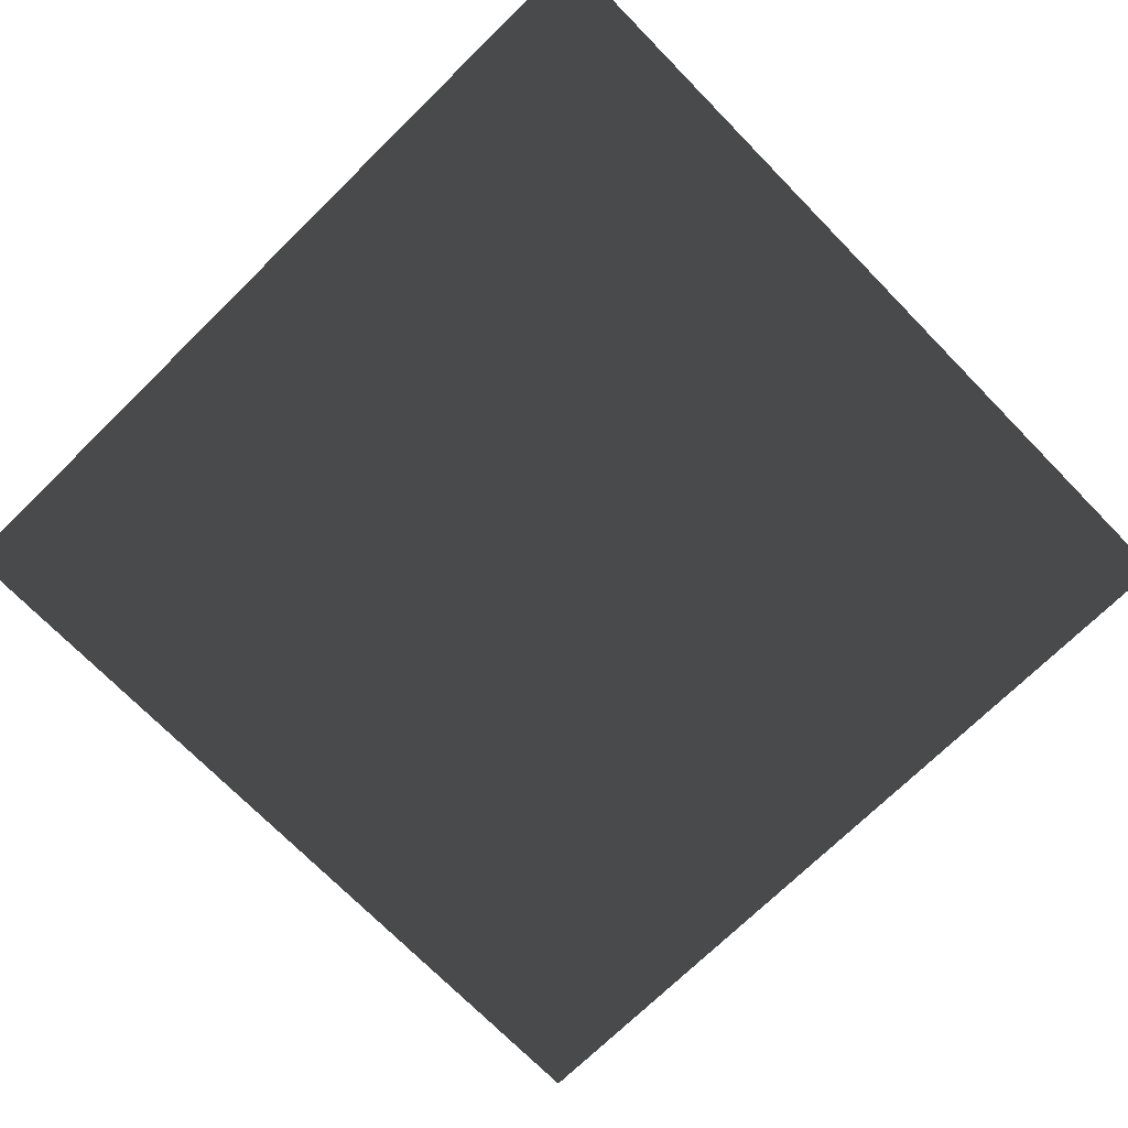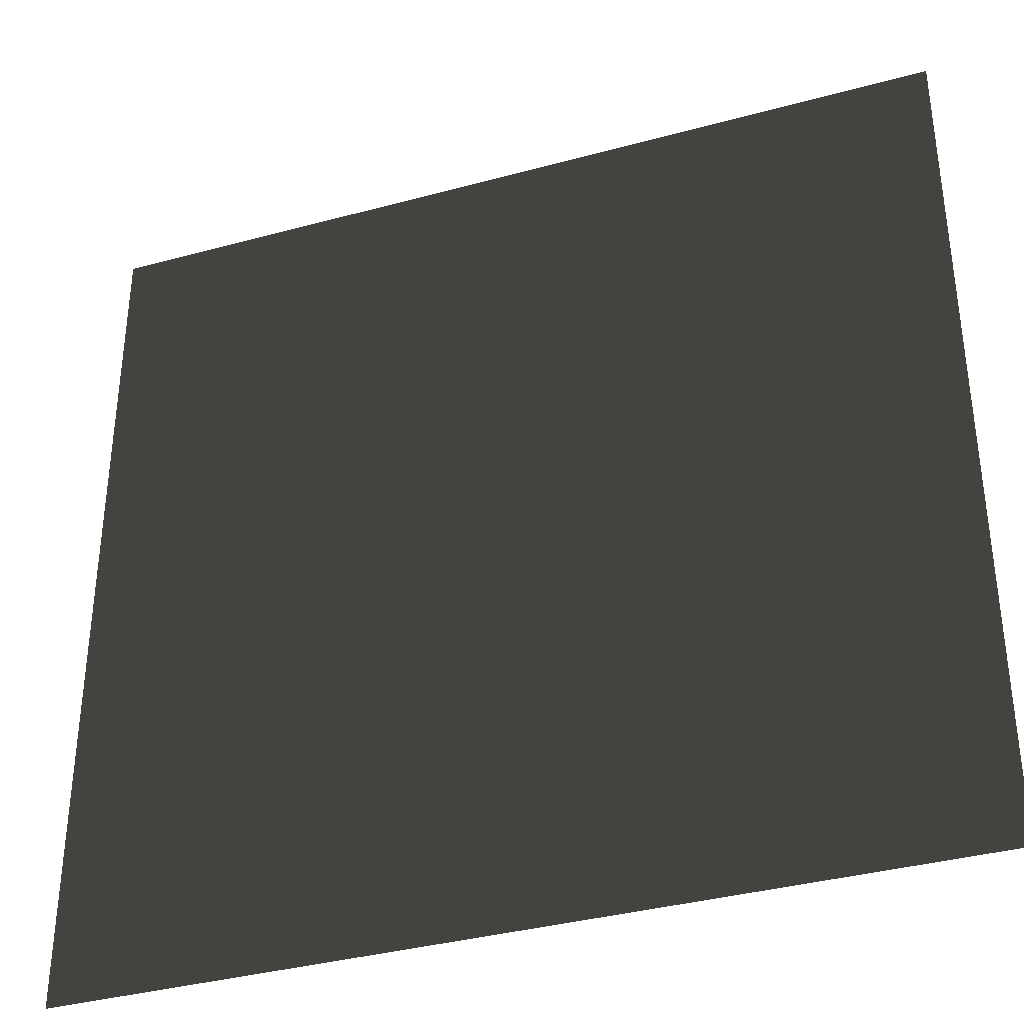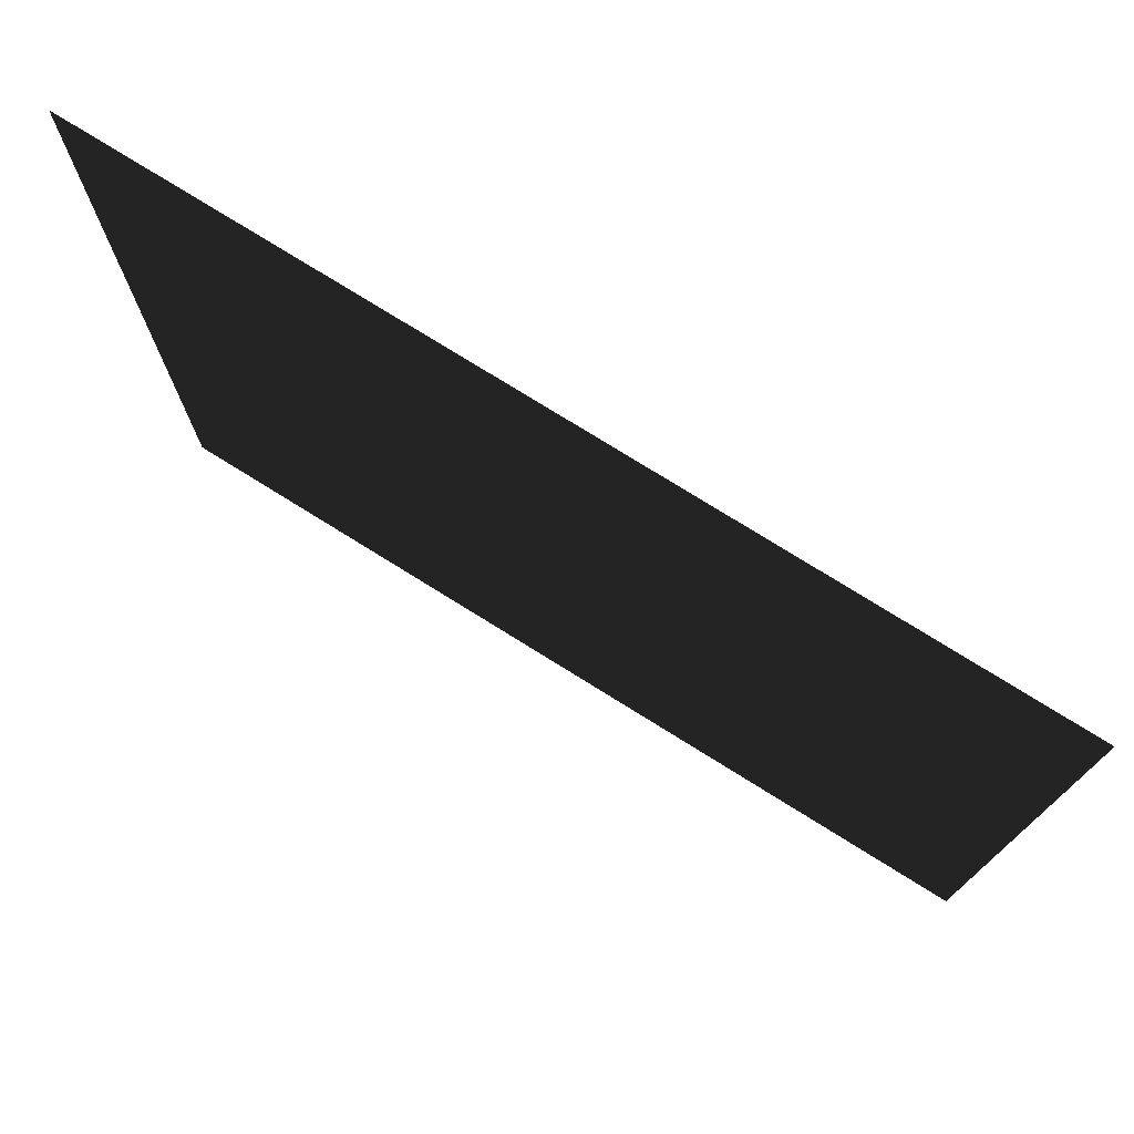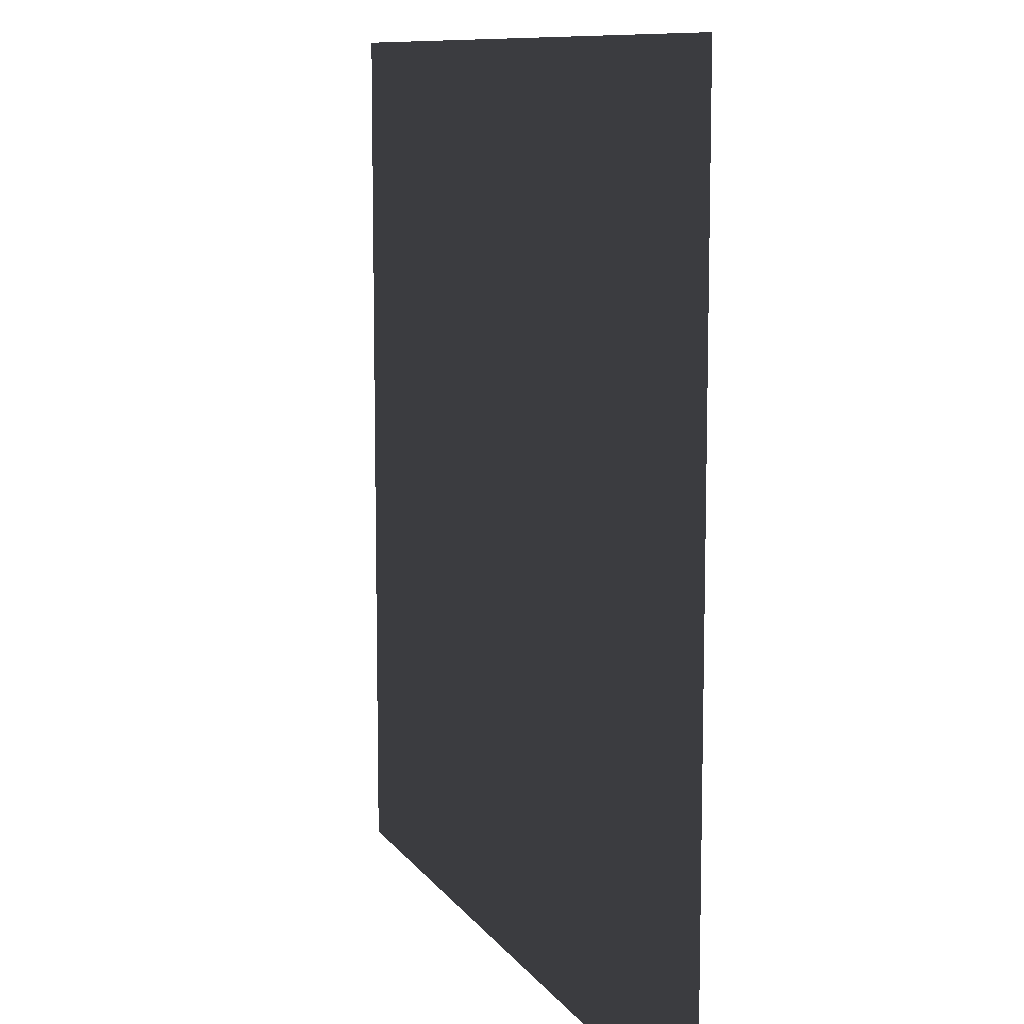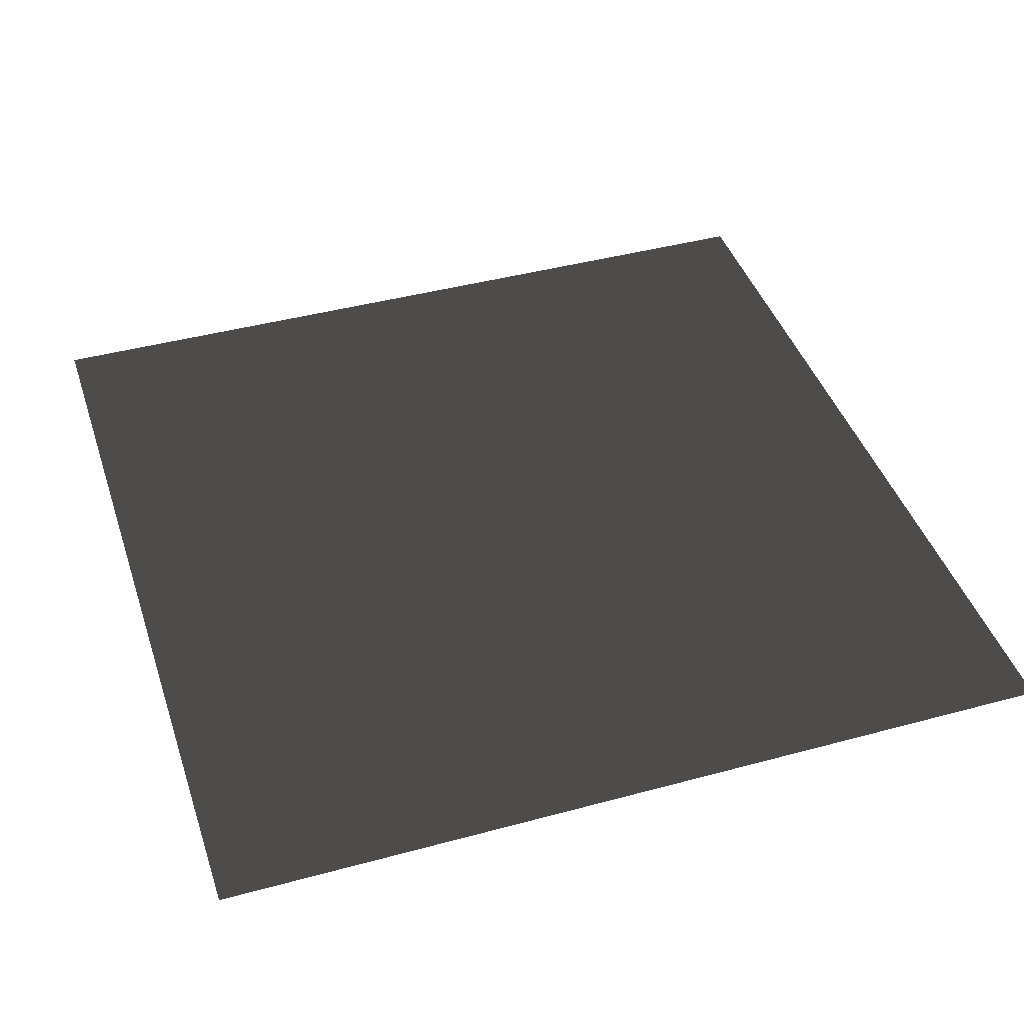
<metadata>
{"format":"obj","ext":"obj","renderer":"f3d","projection":"perspective","resolution":1024,"background":"white","views":[{"elev":-72.3,"azim":-135.6,"up":"+Z"},{"elev":-36.5,"azim":19.6,"up":"+Y"},{"elev":76.4,"azim":-148.1,"up":"+Y"},{"elev":9.9,"azim":-110.1,"up":"+Y"},{"elev":42.7,"azim":72.1,"up":"+Z"}]}
</metadata>
<code>
v  -1 -1 -1
v   1 -1 -1
v   1  1 -1
v  -1  1 -1
v  -1 -1  1
v   1 -1  1
v   1  1  1
v  -1  1  1
f 1 2 3 4

</code>
